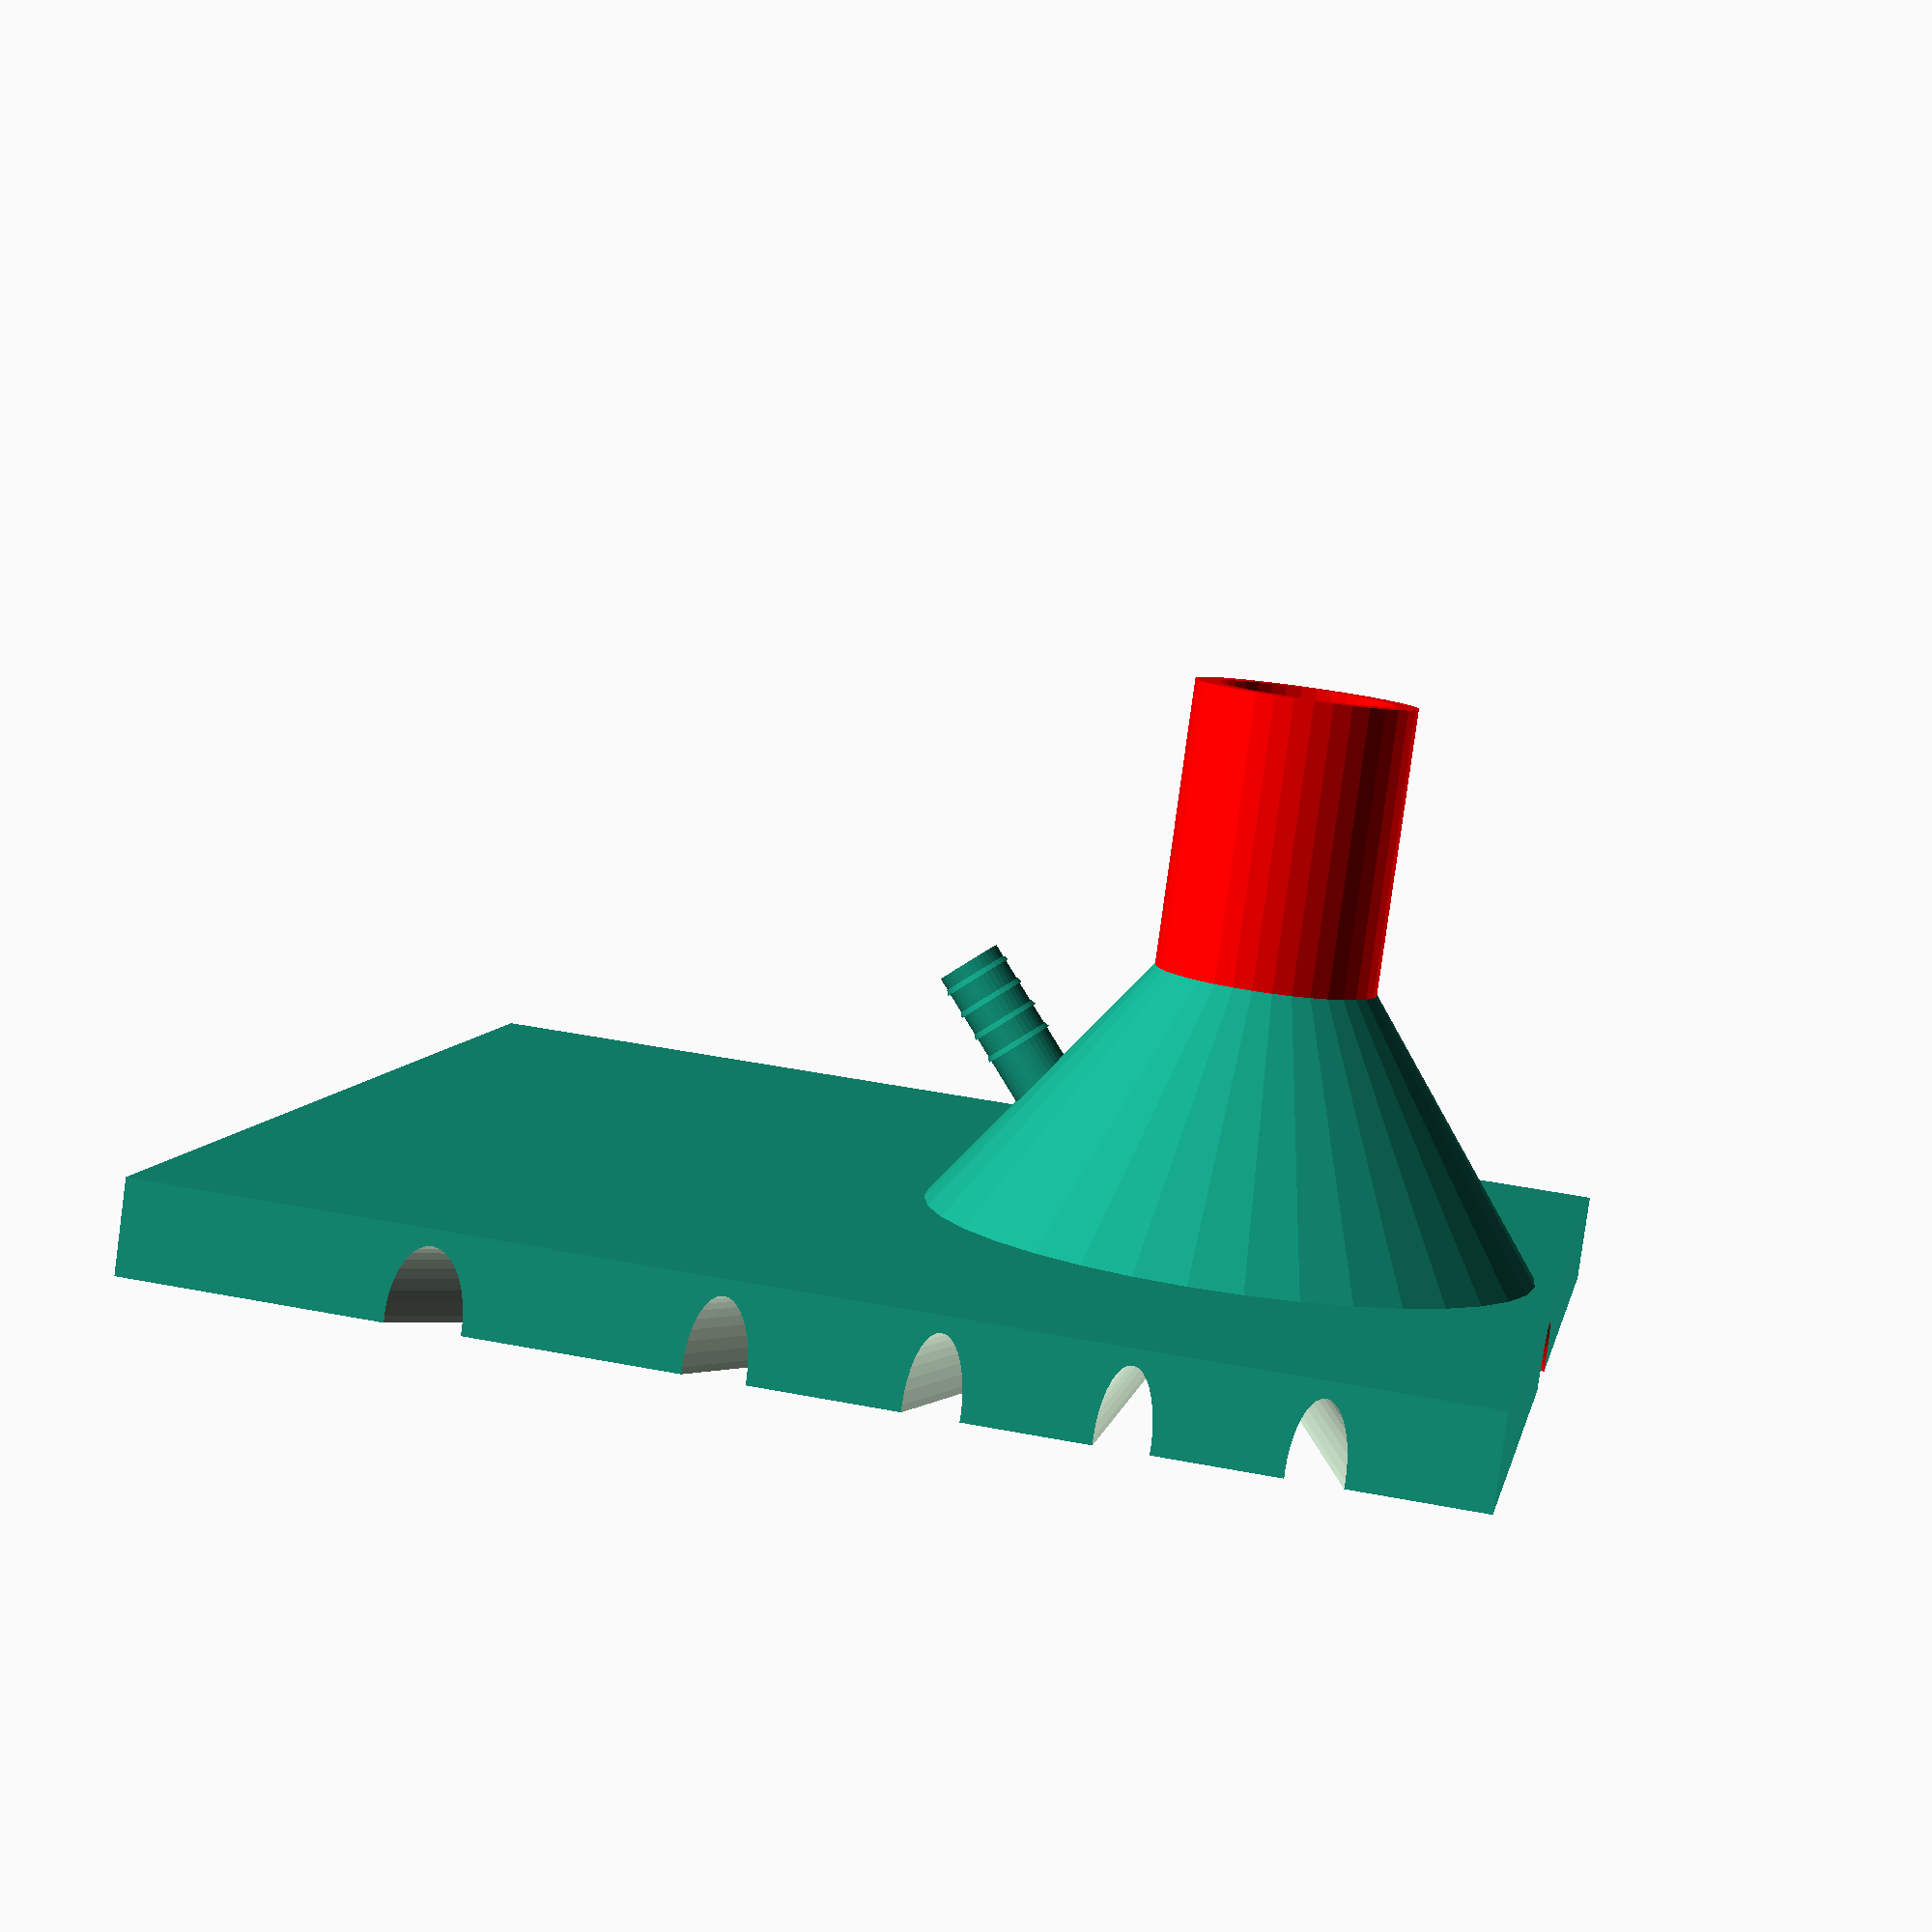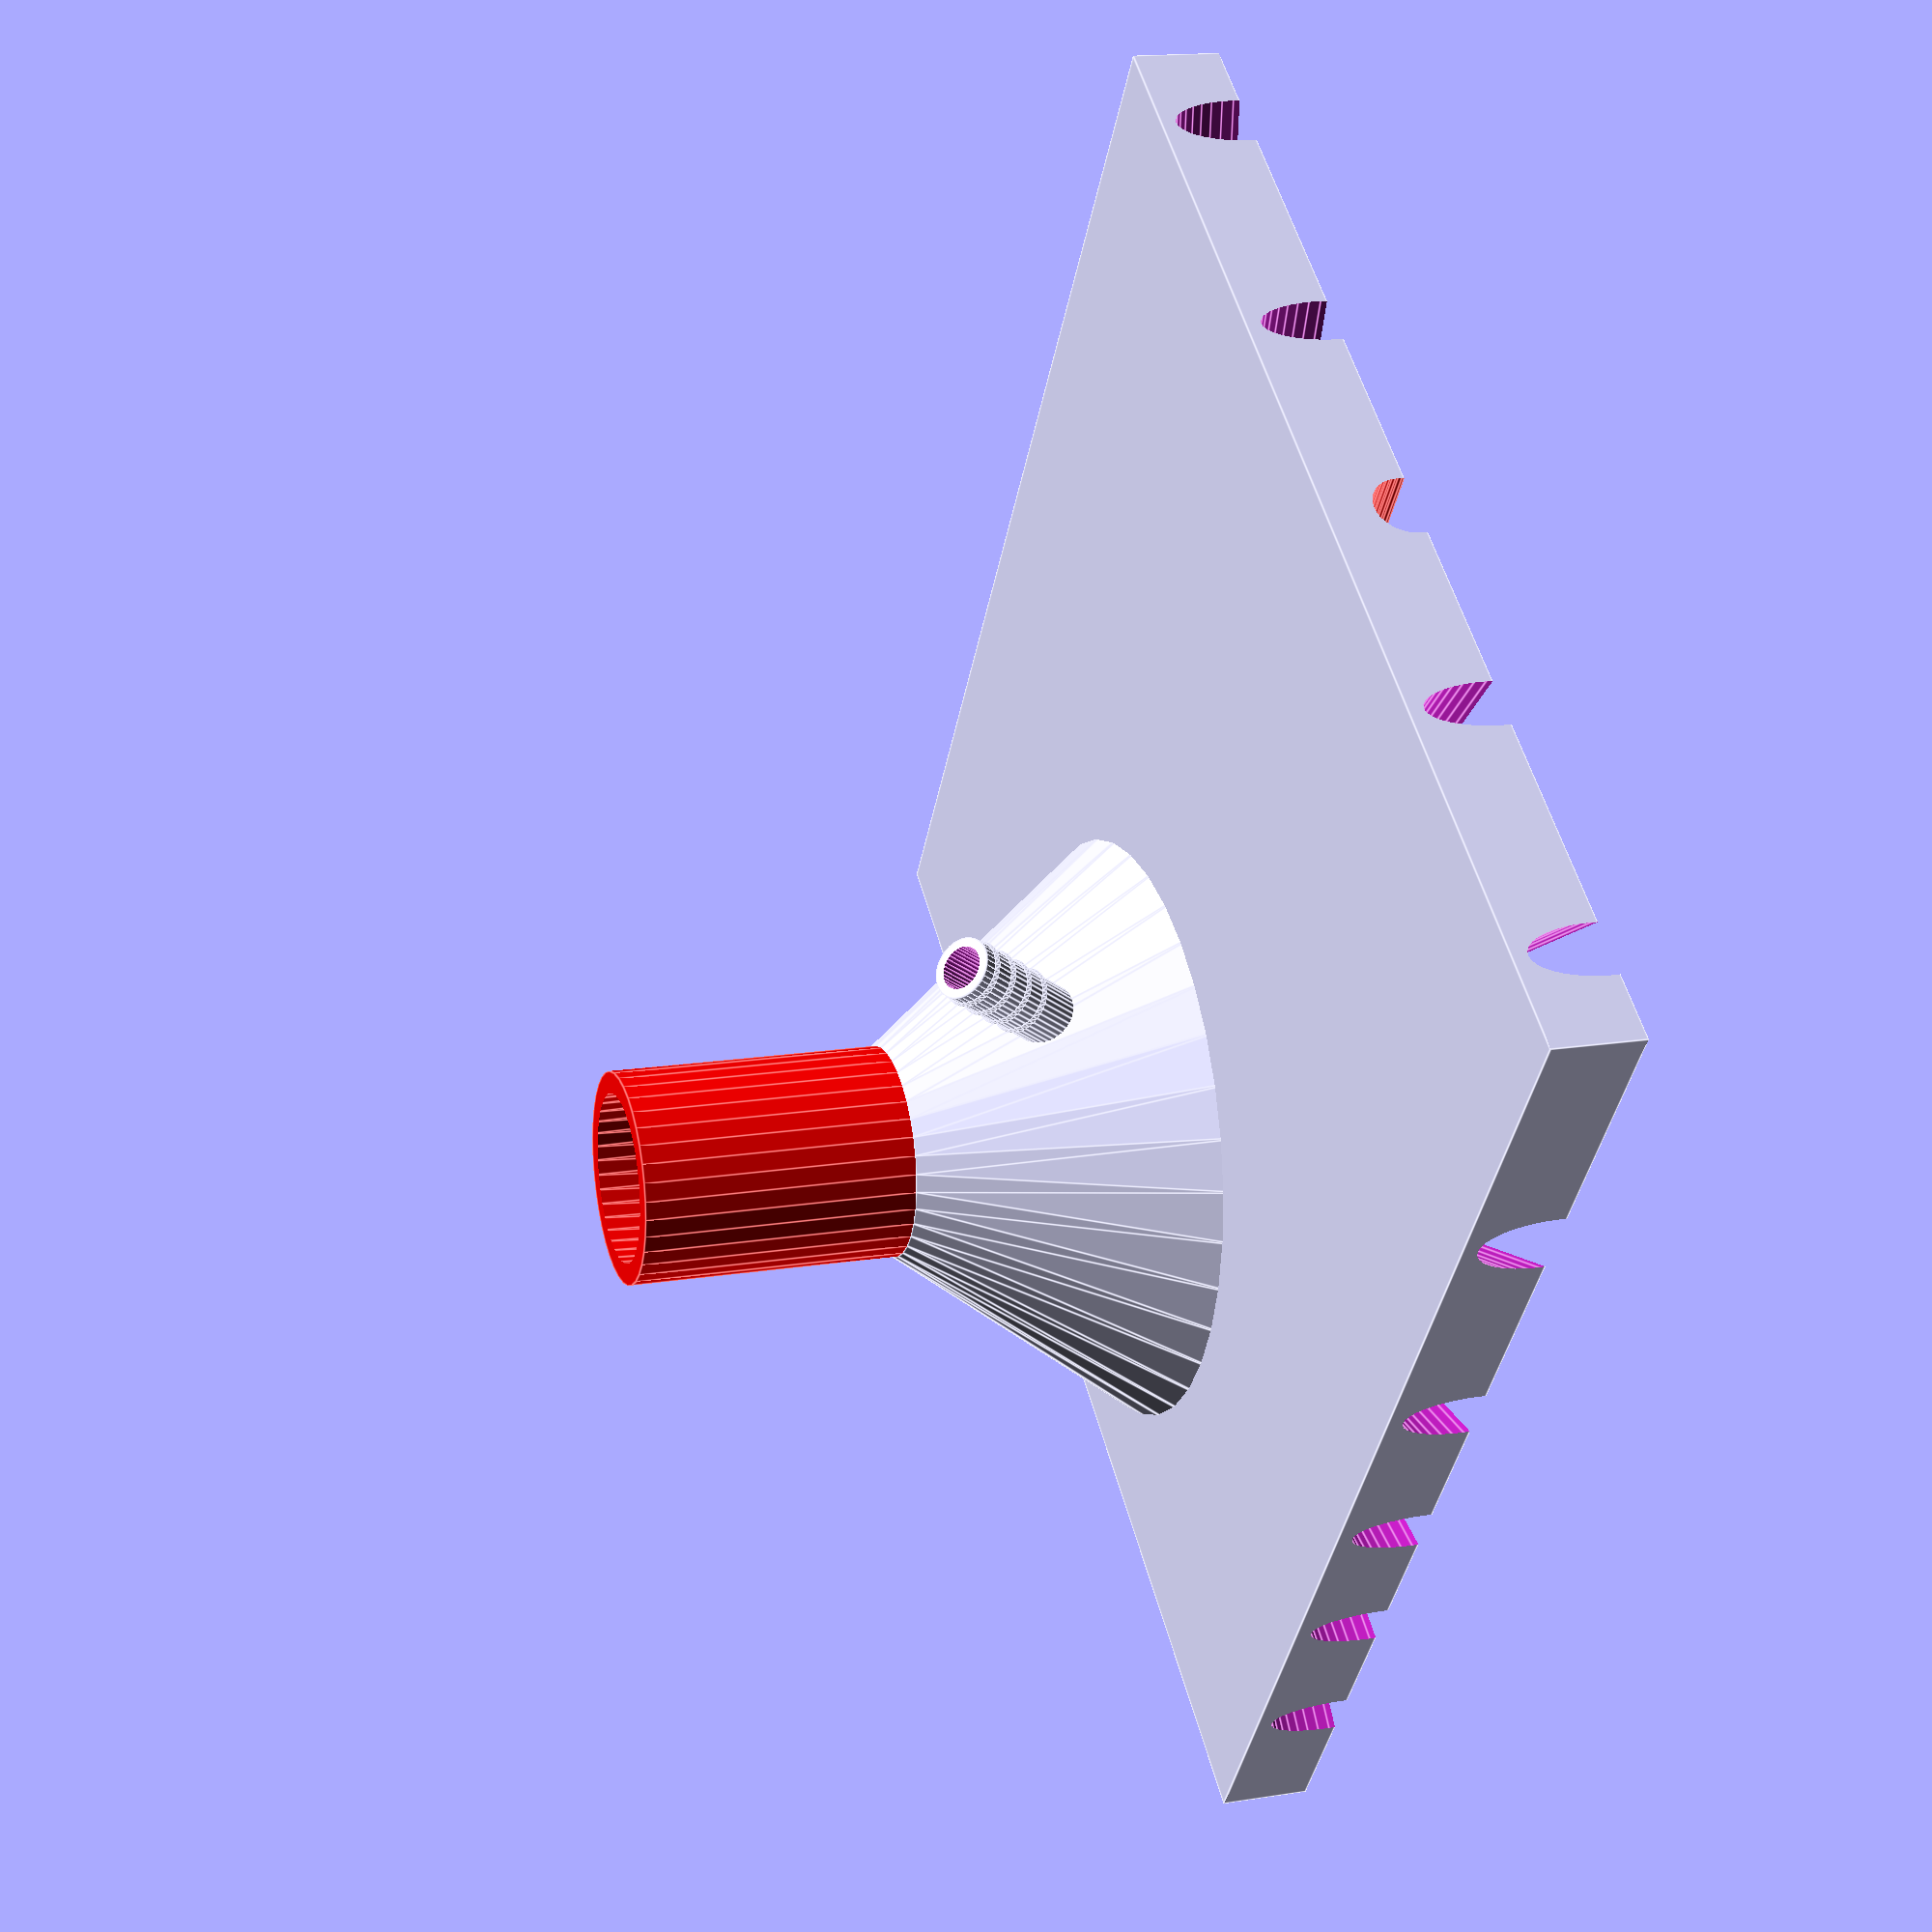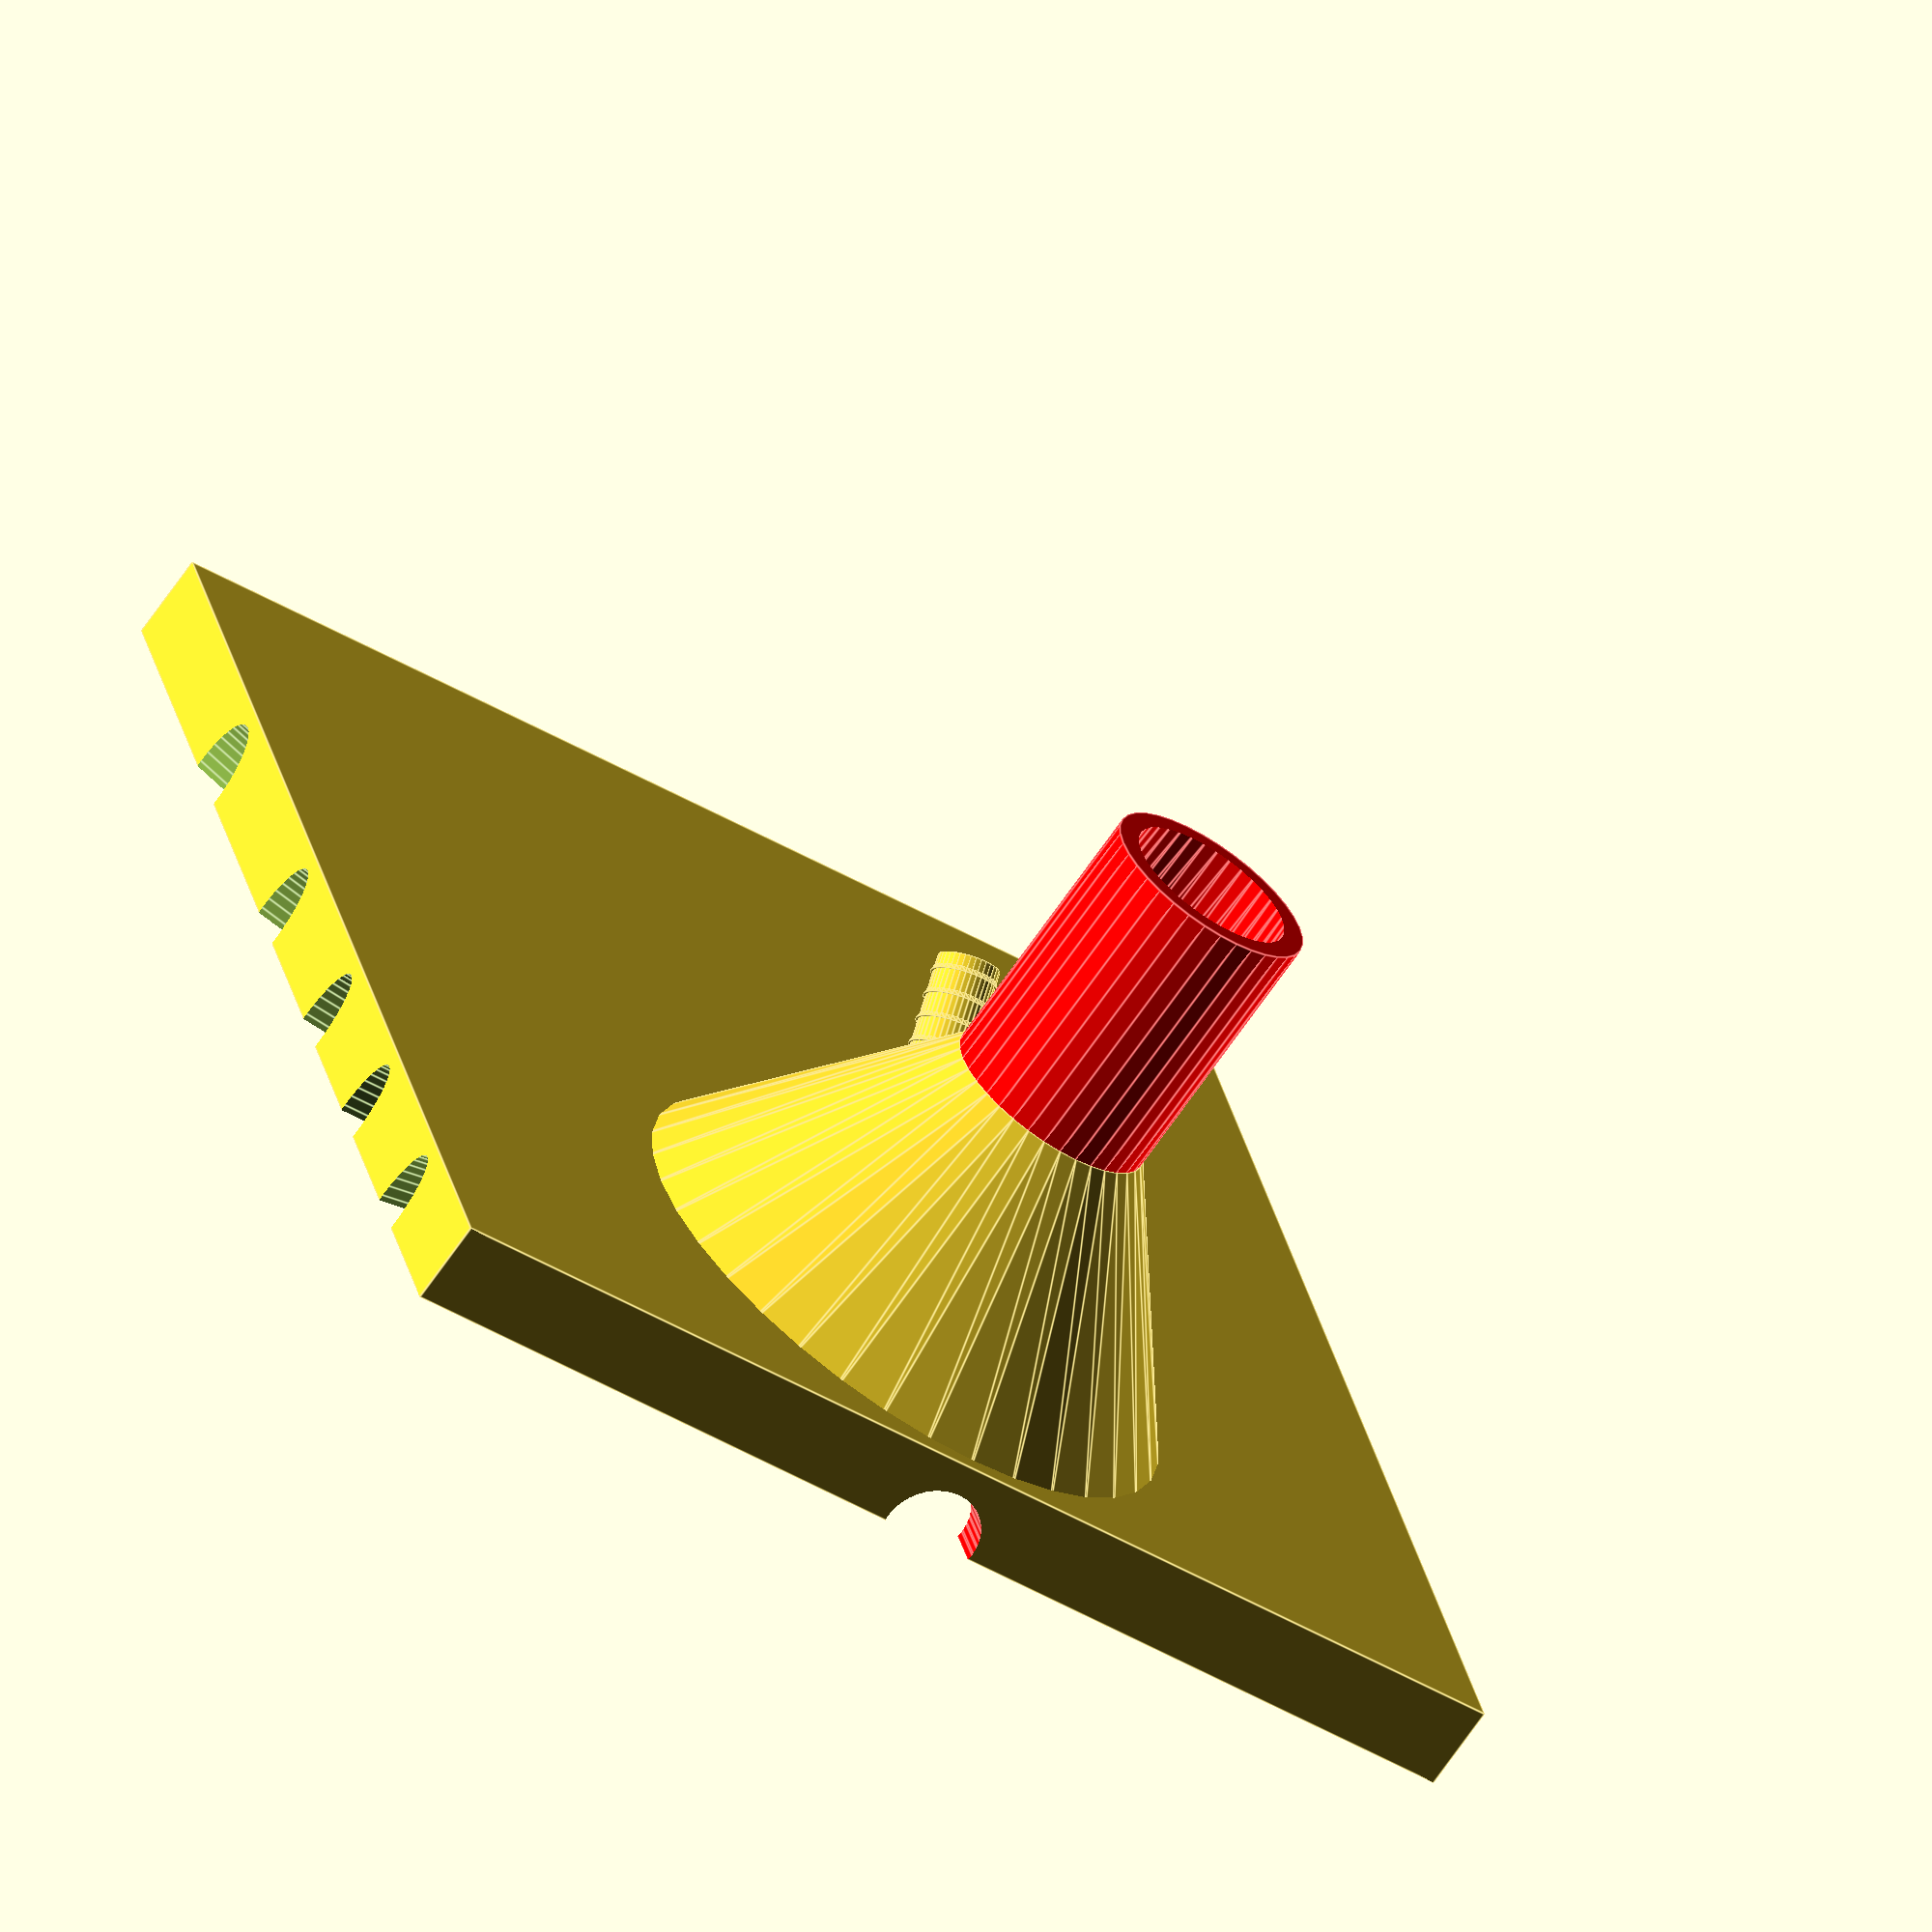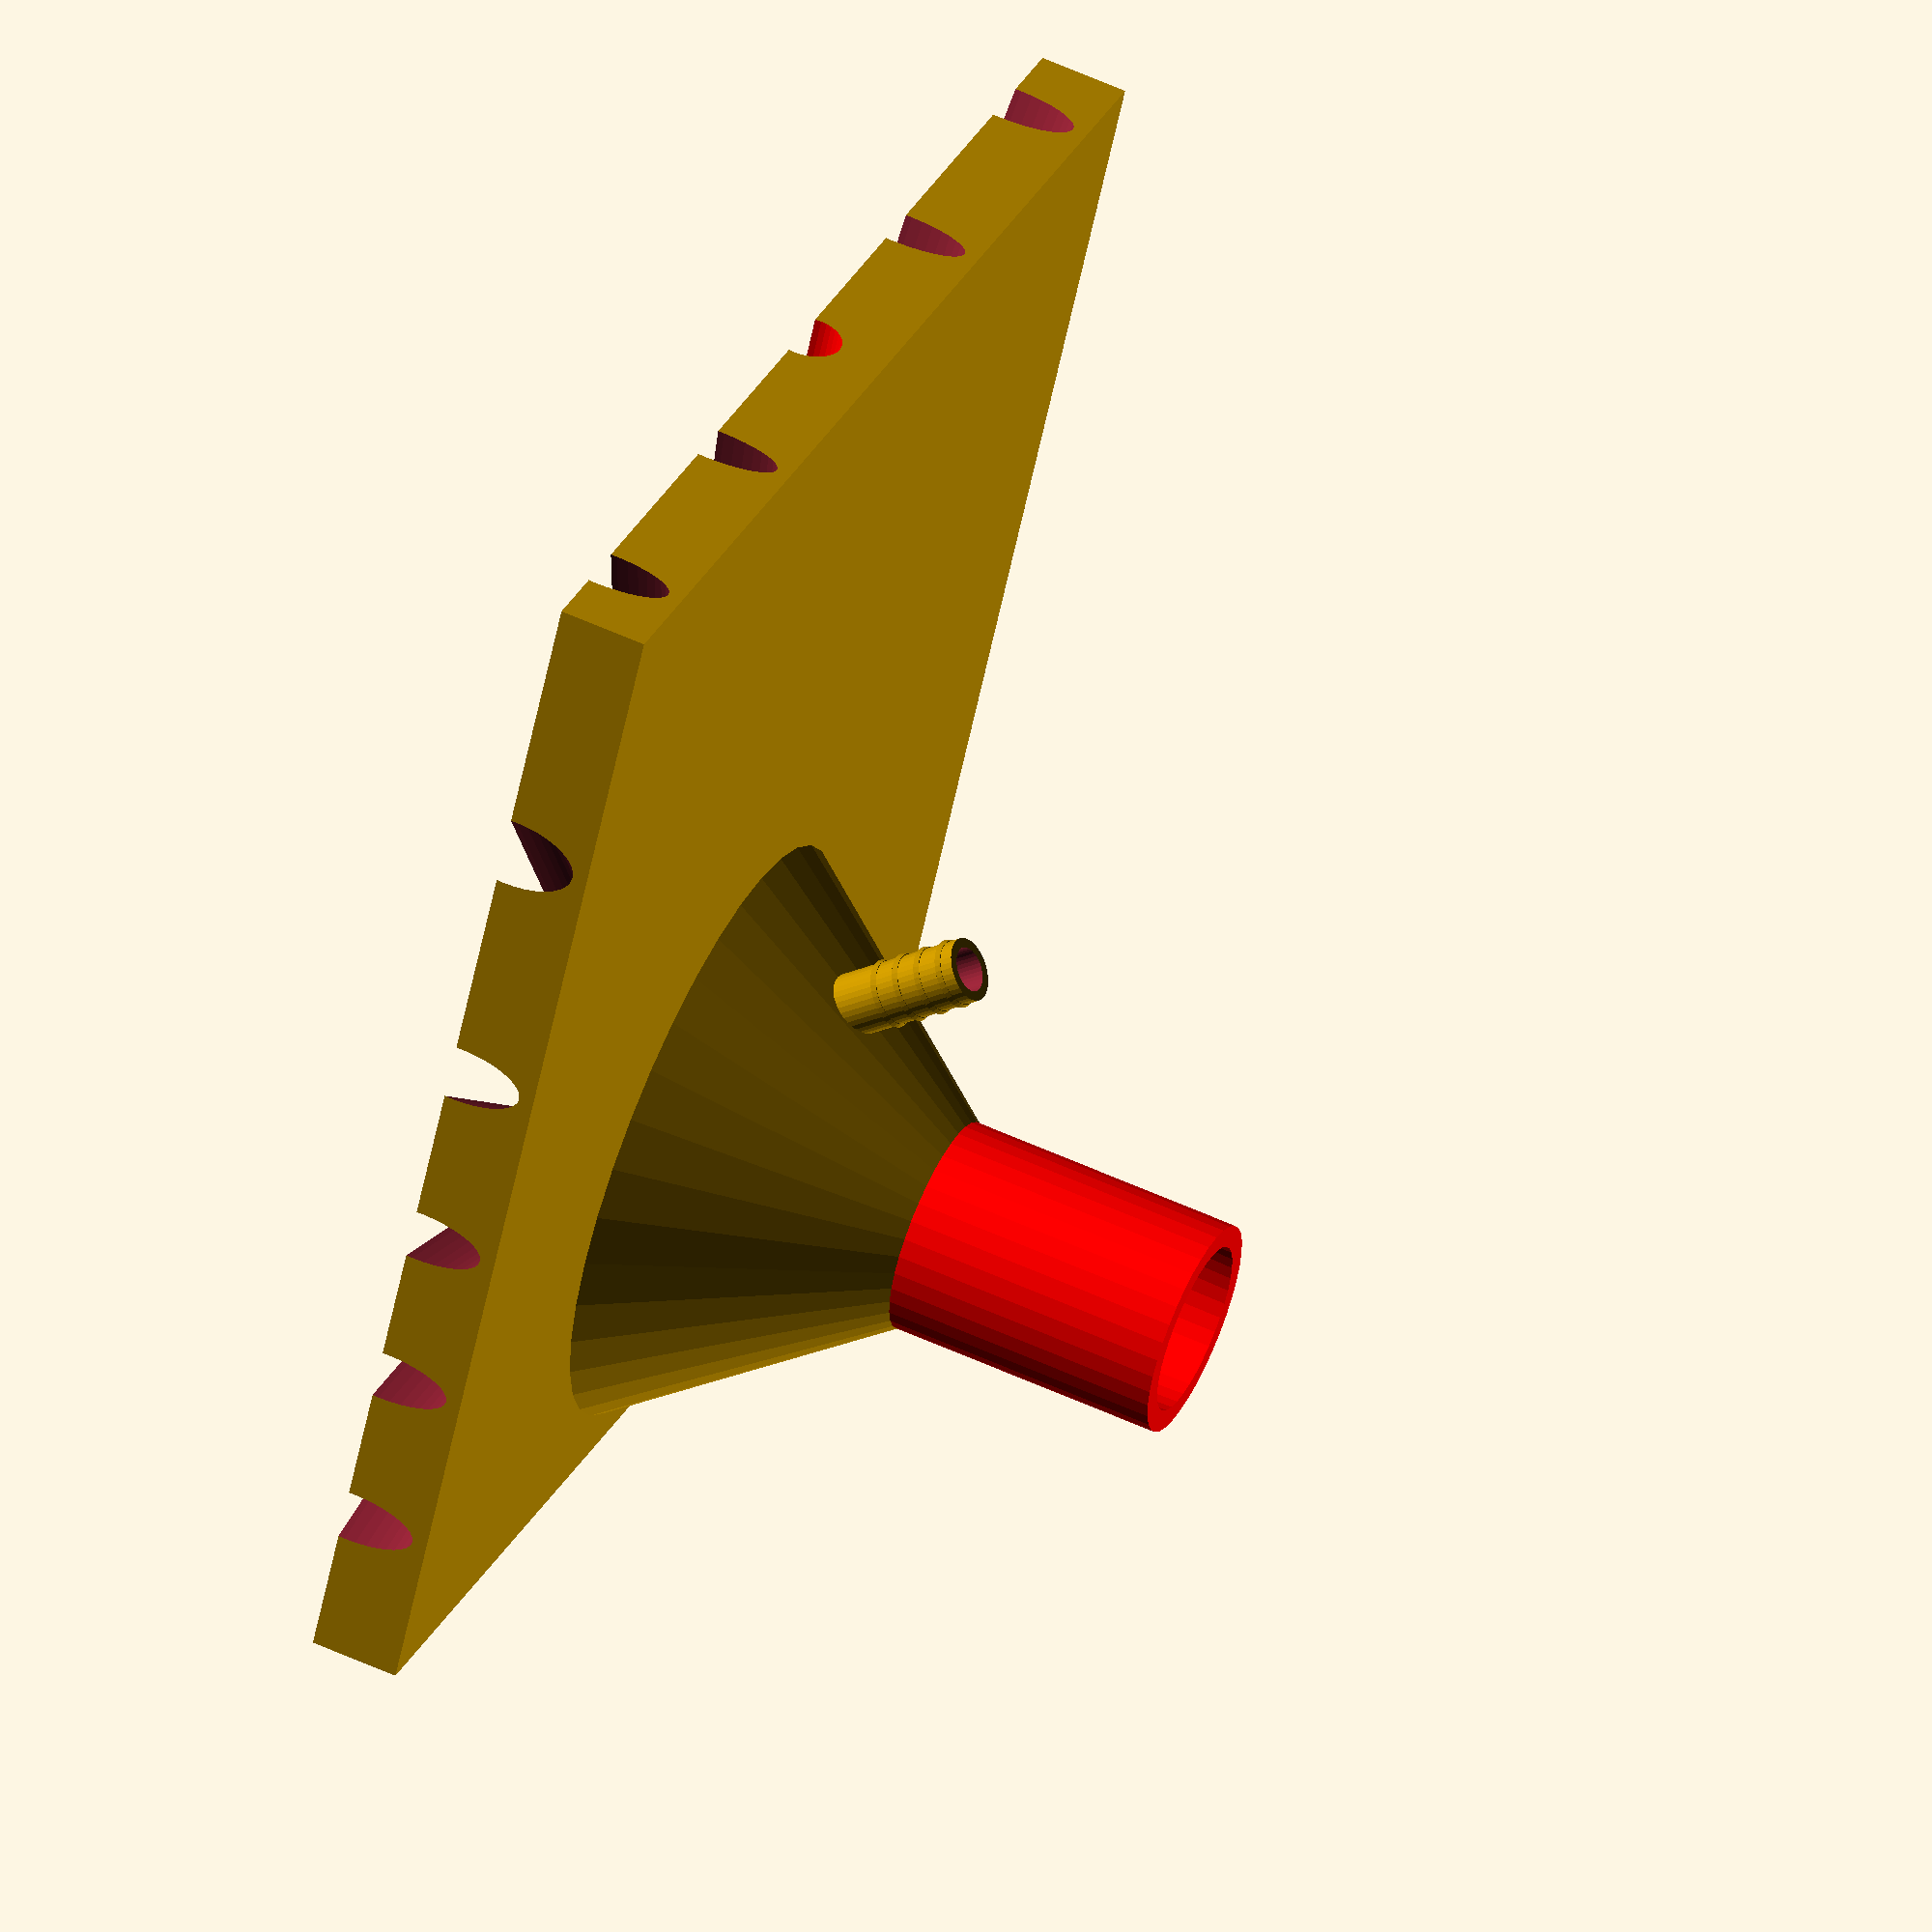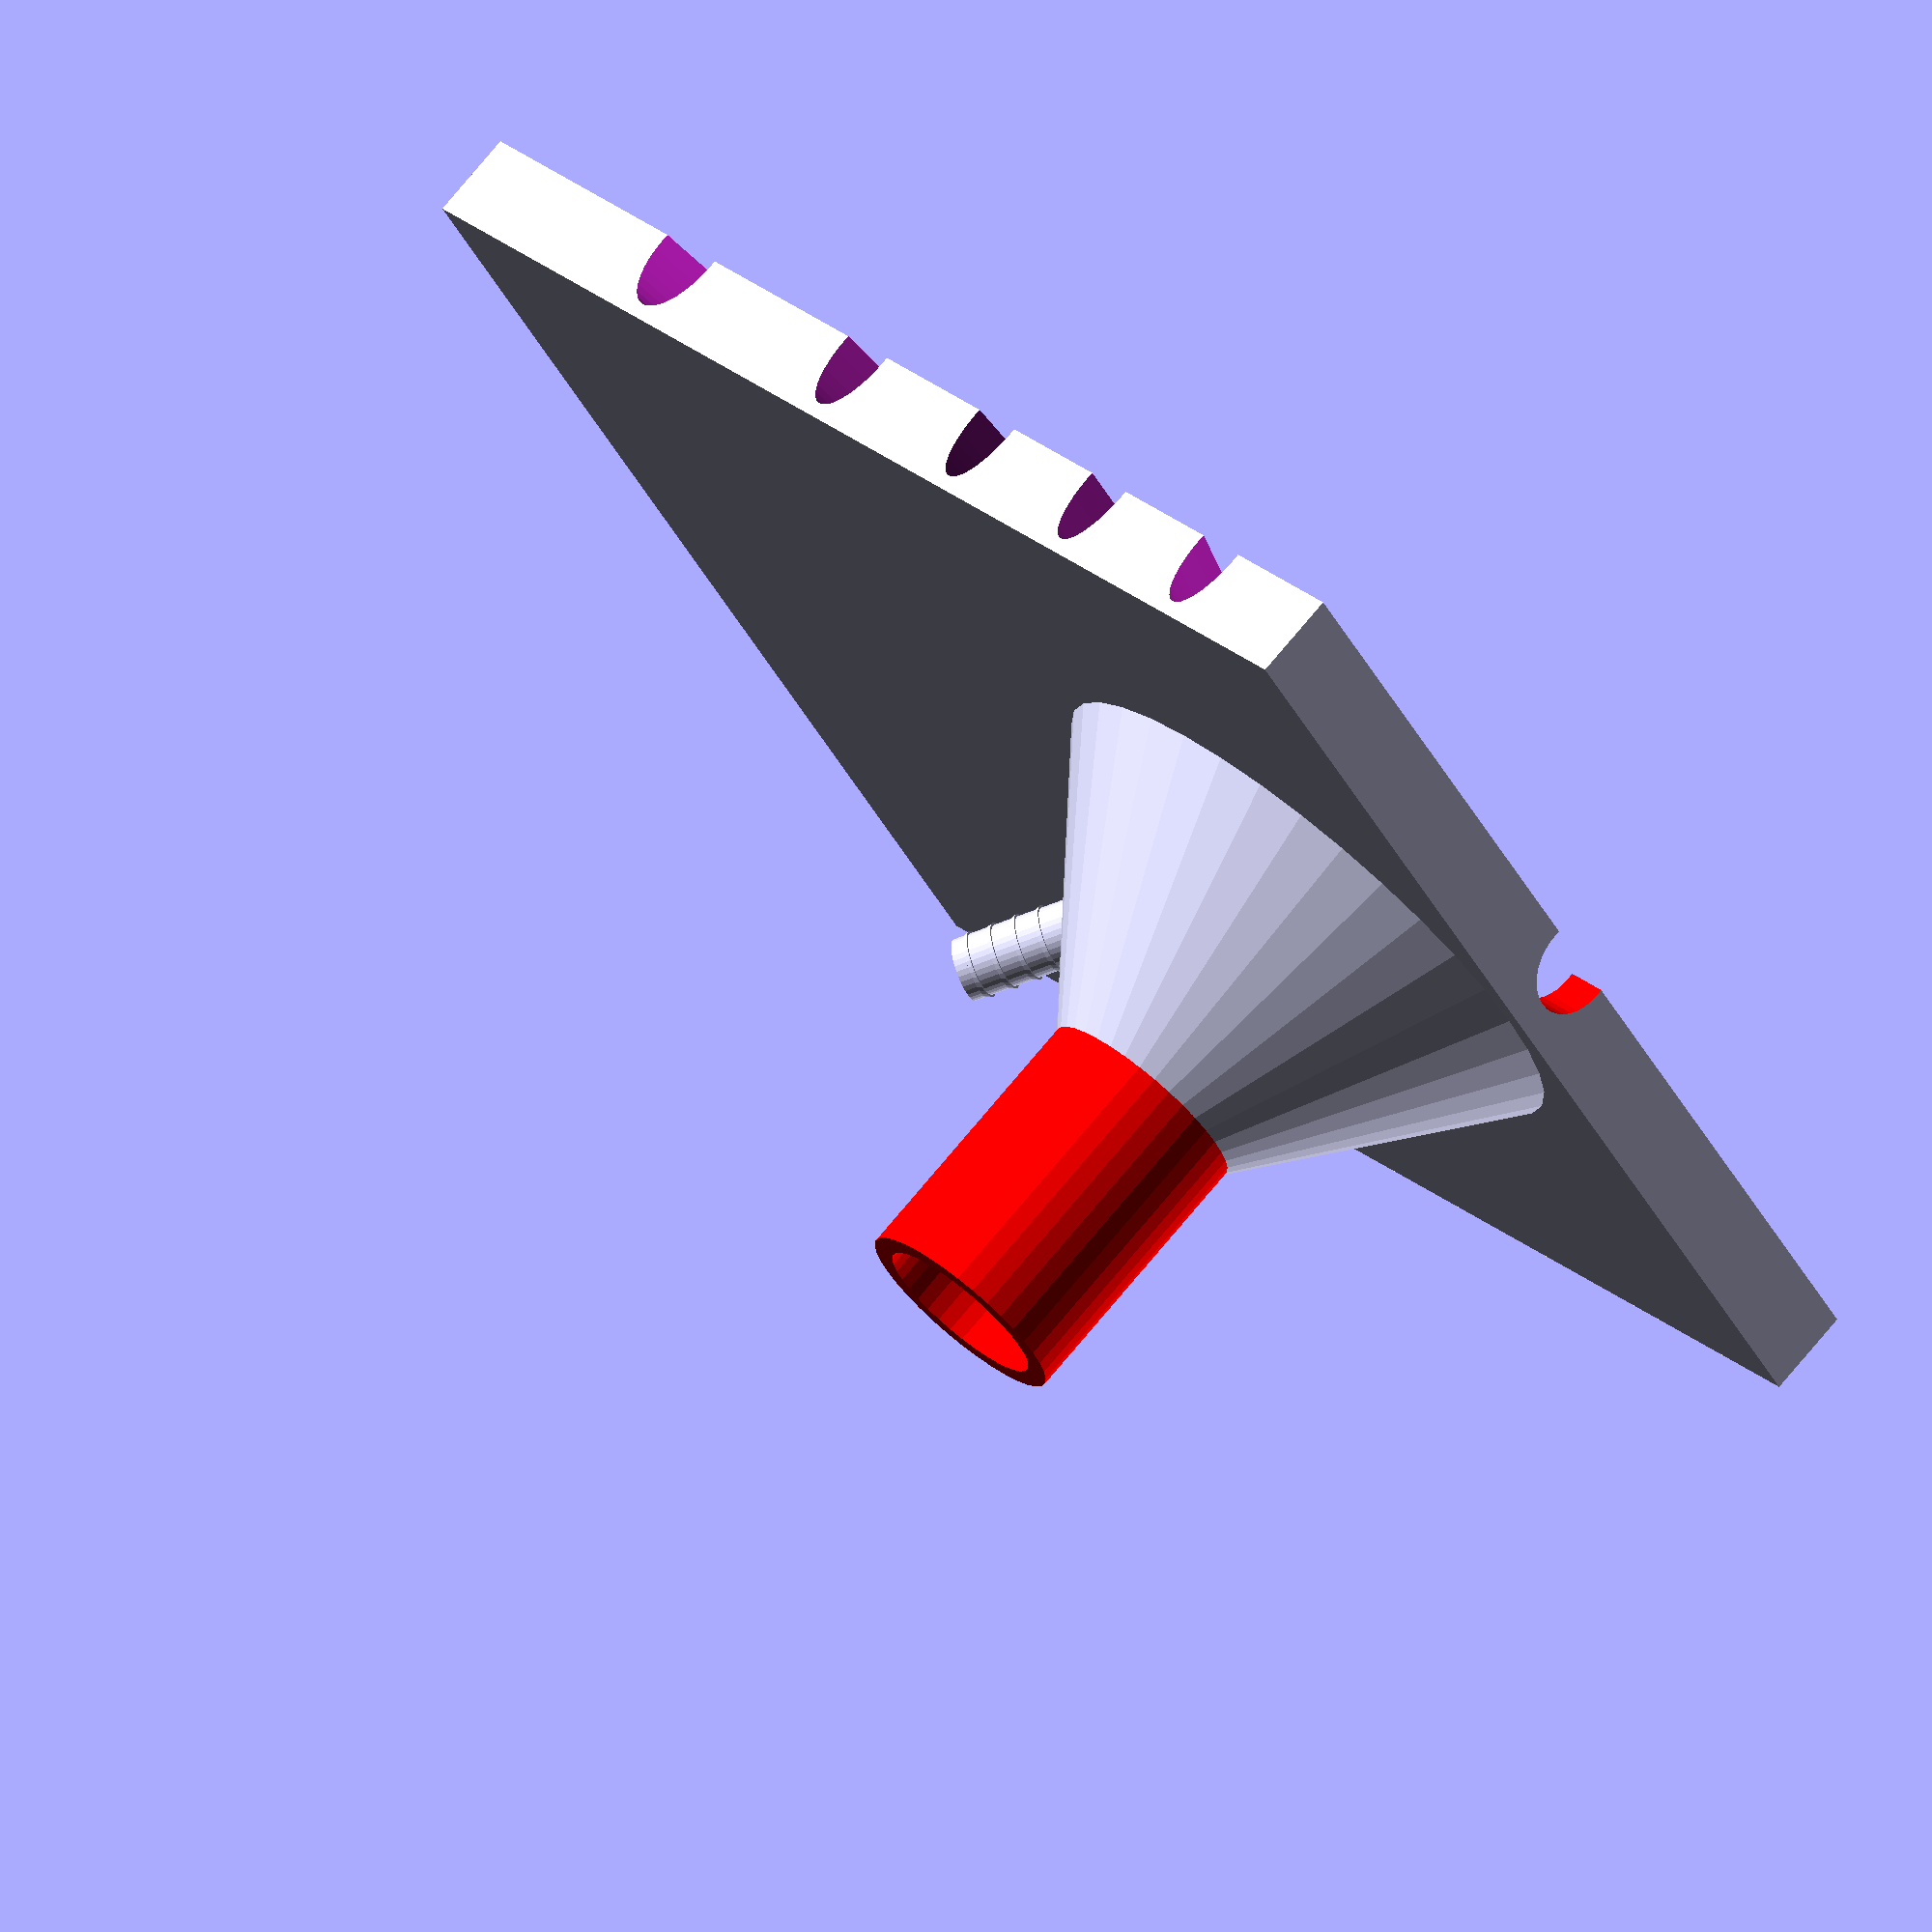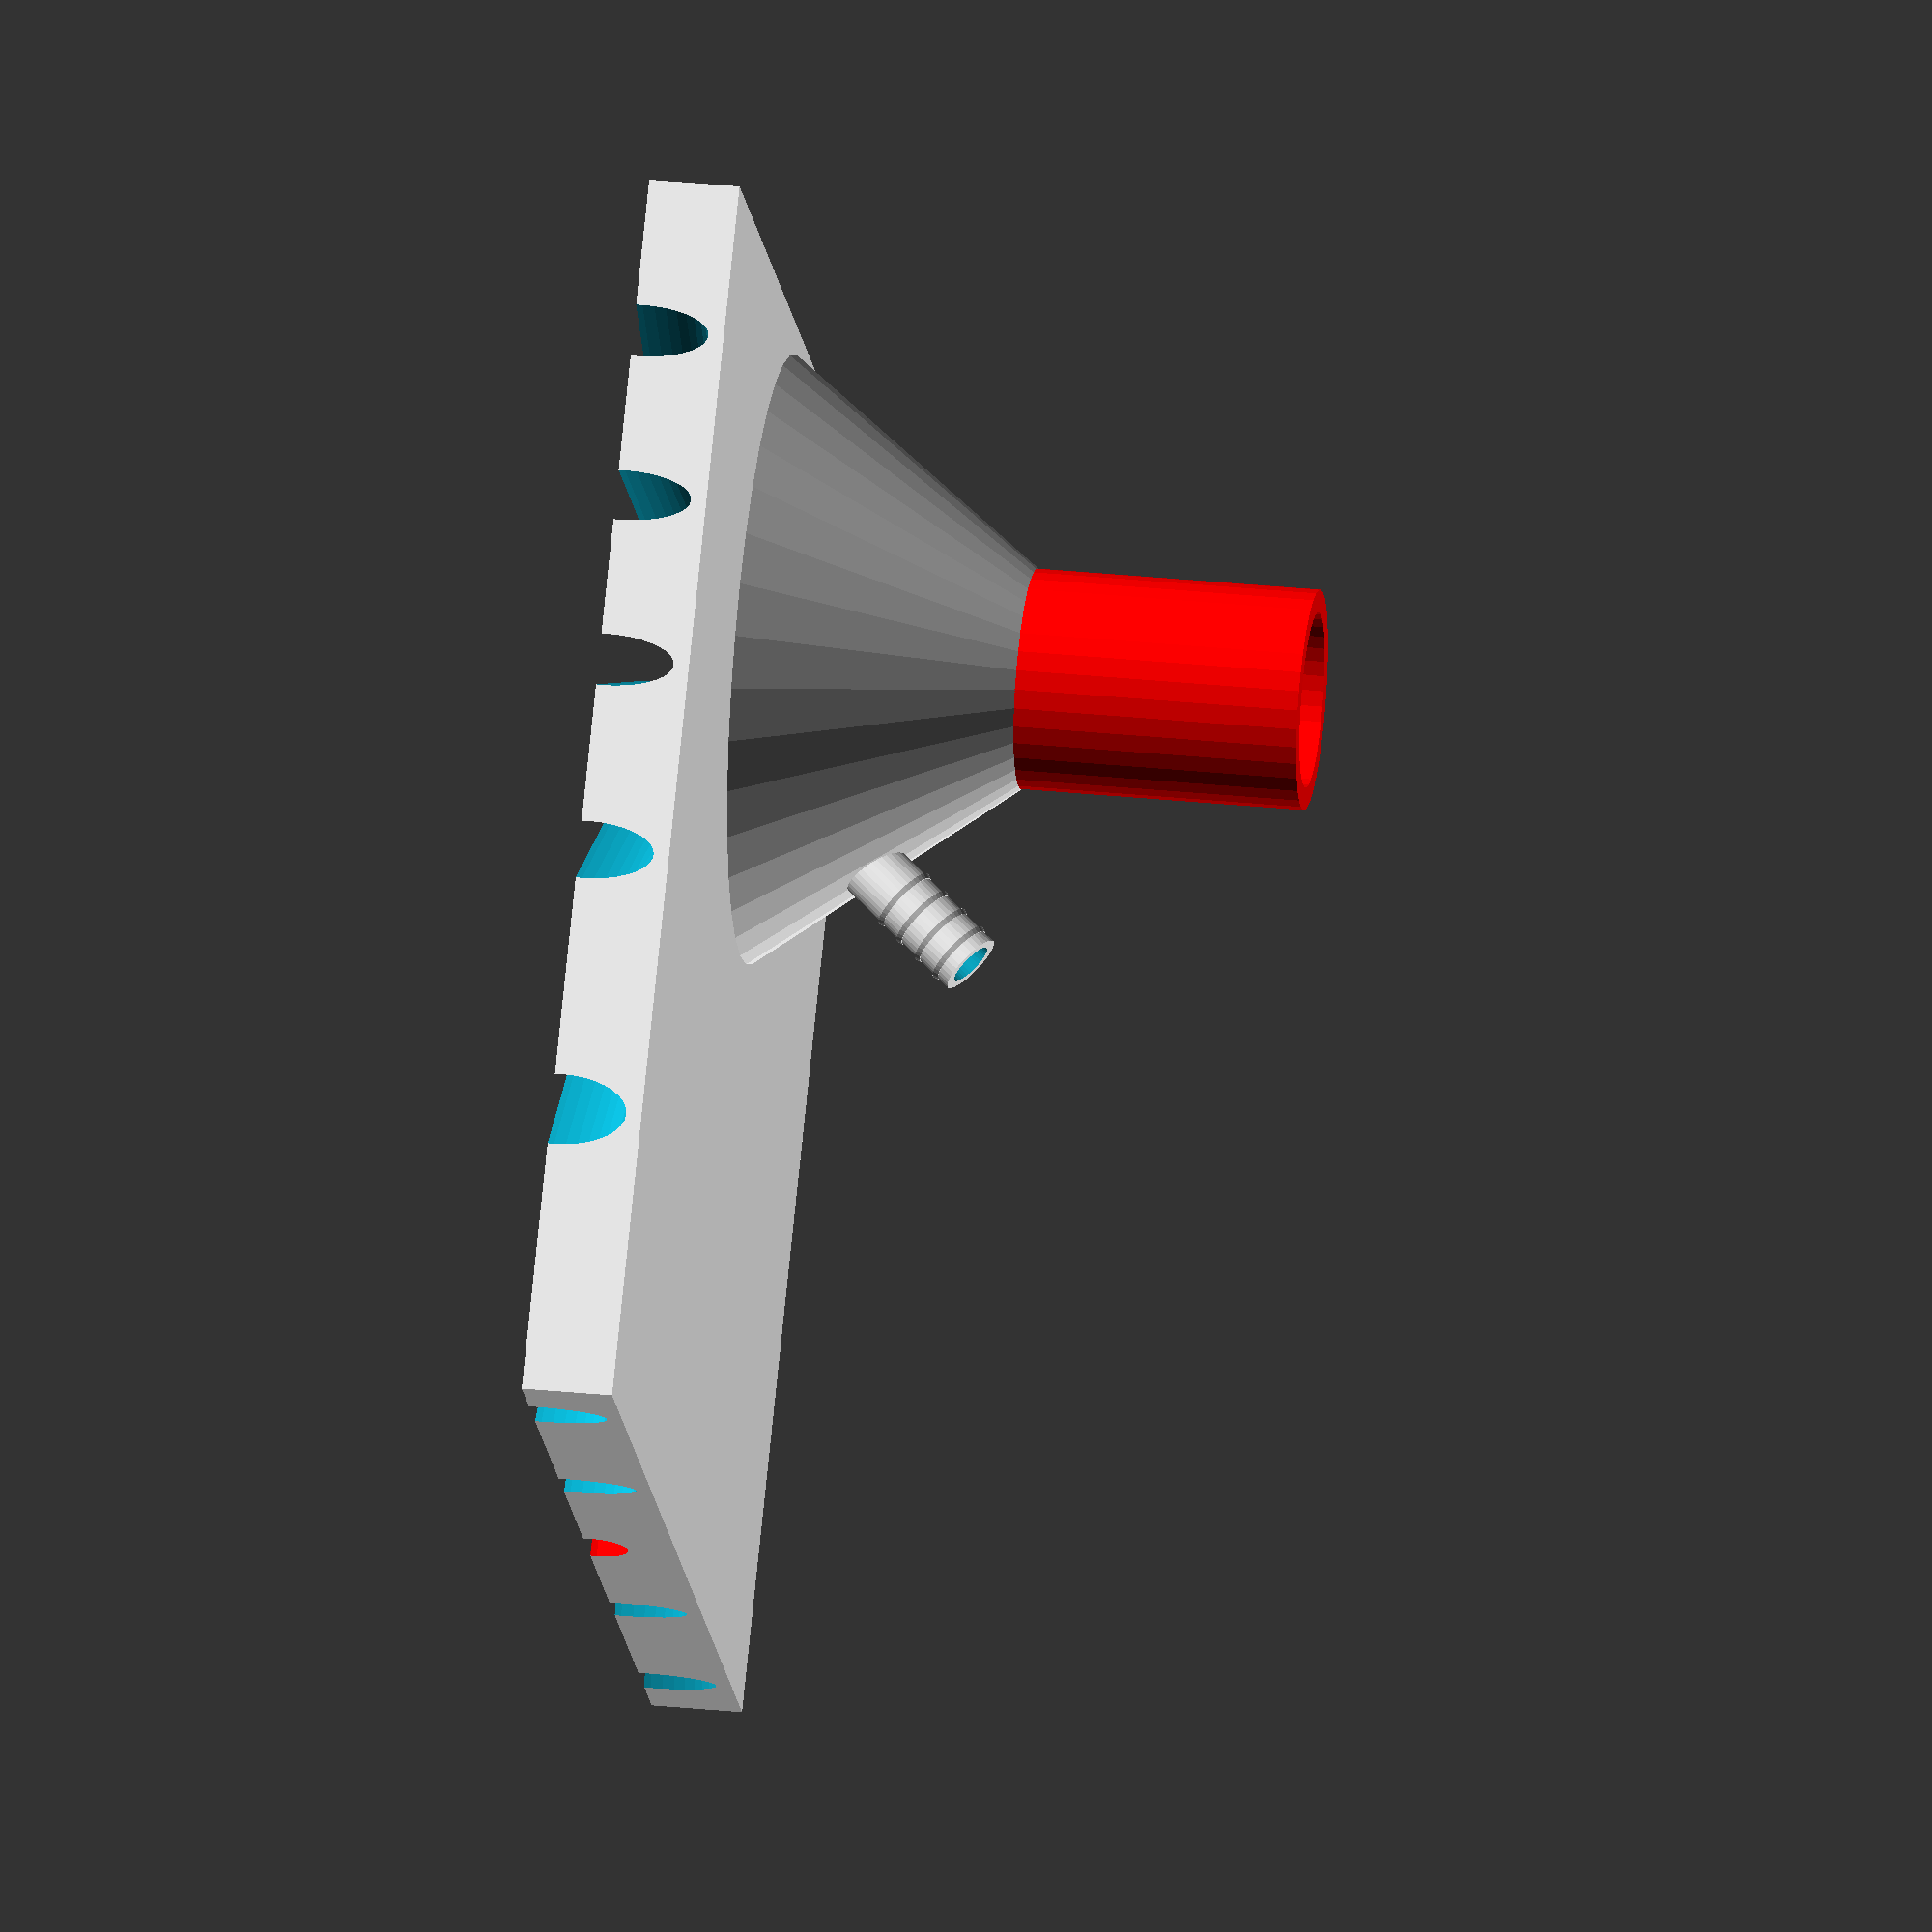
<openscad>
//Thist is for a soil filter 
// a AQUAEL PAT MINI PUMP fits on this.
// the small tube is for a hose which makes water change much
// easier and more pleasant for AQ-life. 
$fn=36;
H=7;
color("red")

difference(){


}


union(){
    
difference(){
cube([96,97.5,H],center=true);

    translate([-96/2+25,0,0]){
cylinder(d=44,h=18,center=true);
    color("red")translate([0,0,-3])rotate(90,[0,1,0])cylinder(d1=H*1.5,d2=H*0.6,h=230,center=true);
    translate([0,0,-3])scale([0.7,0.7,1.9]){    
    rotate(30)
    rotate(90,[0,1,0])cylinder(d=H*0.8,h=250);
    rotate(60)
    rotate(90,[0,1,0])cylinder(d=H*0.8,h=250);
    rotate(90)
    rotate(90,[0,1,0])cylinder(d=H*0.8,h=250,center=true);
    rotate(-60)
    rotate(90,[0,1,0])cylinder(d=H*0.8,h=250);
    rotate(-30)
    rotate(90,[0,1,0])cylinder(d=H*0.8,h=250);
    rotate(45)
    rotate(90,[0,1,0])cylinder(d=H*0.8,h=250);
    rotate(75)
    rotate(90,[0,1,0])cylinder(d=H*0.8,h=250,center=true);
    rotate(-75)
    rotate(90,[0,1,0])cylinder(d=H*0.8,h=250,center=true);
    rotate(-45)
    rotate(90,[0,1,0])cylinder(d=H*0.8,h=250);
    rotate(-15)
    rotate(90,[0,1,0])cylinder(d=H*0.8,h=250);
    rotate(15)
    rotate(90,[0,1,0])cylinder(d=H*0.8,h=250);
}

}
}
translate([-96/2+25,0,H/2-2])
{
difference(){
    union(){
  cylinder(d1=50,d2=17,h=22);
        translate([96/2-25,0,-H/2+2])translate([-H*1.4,0,H*1.4])rotate( 220,[0,1,0])translate([0,0,-15]){
    translate([0,0,0])cylinder(d1=5,d2=5,h=15);    
    translate([0,0,1])cylinder(d1=5.1,d2=5.4,h=0.4);
    translate([0,0,3])cylinder(d1=5.1,d2=5.4,h=0.4);
    translate([0,0,5])cylinder(d1=5.1,d2=5.4,h=0.4);
    translate([0,0,7])cylinder(d1=5.1,d2=5.4,h=0.4);
    }
    }
  translate([0,0,-1])cylinder(d1=47,d2=12,h=23.1);
    translate([96/2-25,0,-H/2+2])
  translate([-H*1.4,0,H*1.4])rotate( 220,[0,1,0])translate([0,0,-16])cylinder(d=3.5,h=17);  
}
translate([0,0,21.9])
color("red")difference(){
  cylinder(d=17,h=22);
  translate([0,0,-1])cylinder(d1=15,d2=13.45,h=24);
}
}
}
</openscad>
<views>
elev=262.9 azim=10.5 roll=187.7 proj=p view=wireframe
elev=164.0 azim=125.1 roll=108.2 proj=p view=edges
elev=245.8 azim=74.4 roll=214.1 proj=o view=edges
elev=121.8 azim=117.7 roll=244.7 proj=o view=wireframe
elev=106.7 azim=328.4 roll=140.5 proj=o view=wireframe
elev=149.3 azim=314.9 roll=261.7 proj=o view=wireframe
</views>
